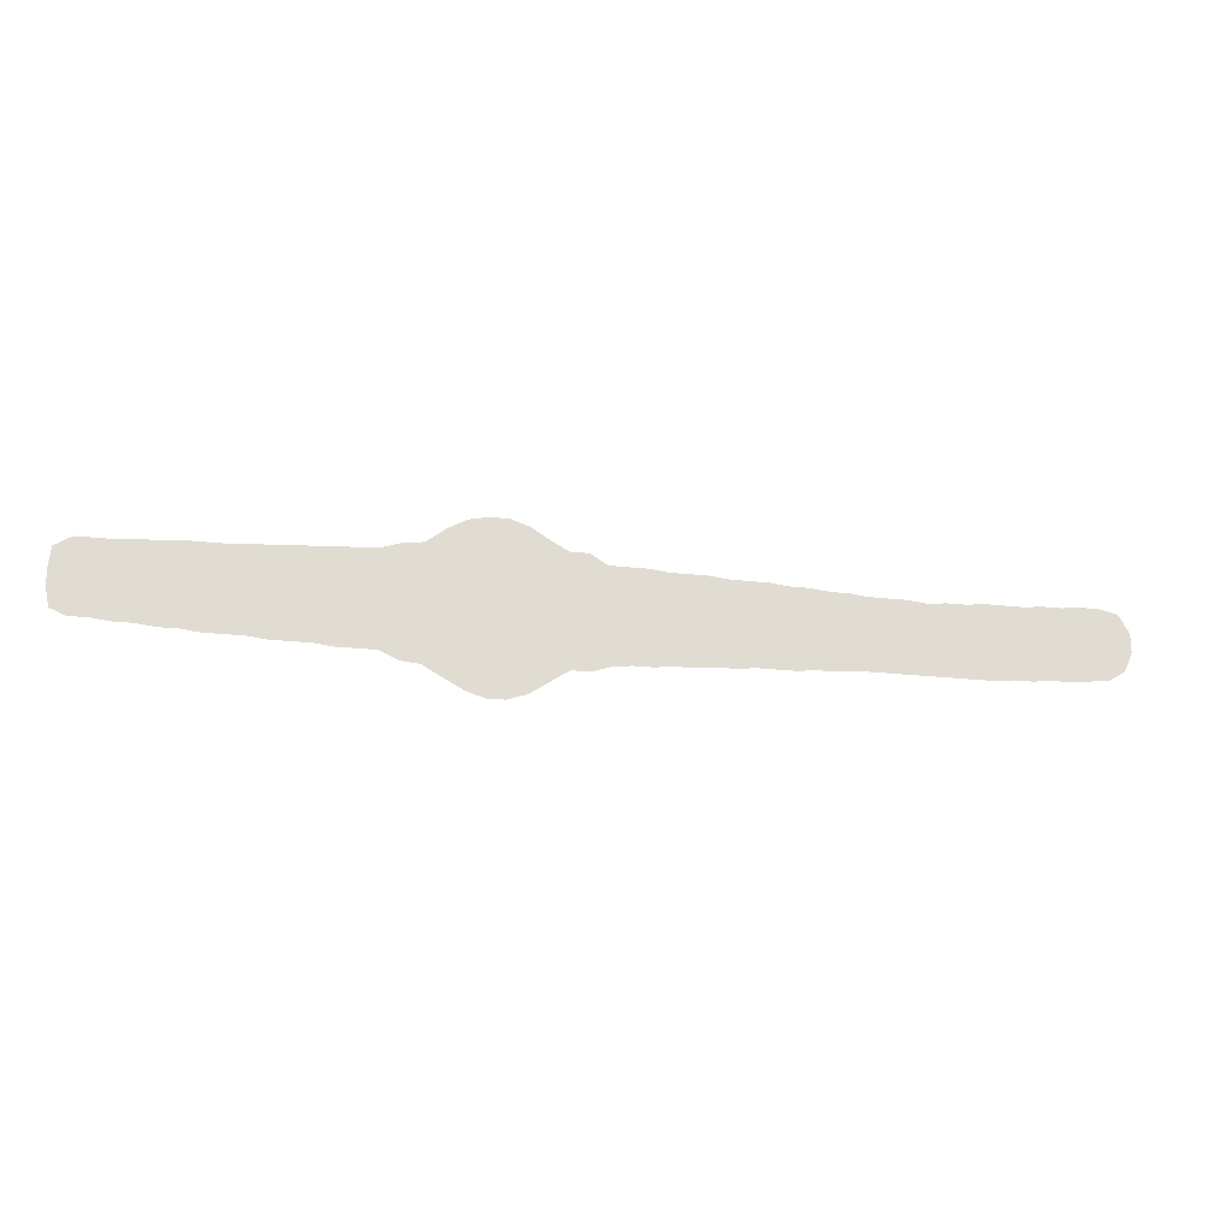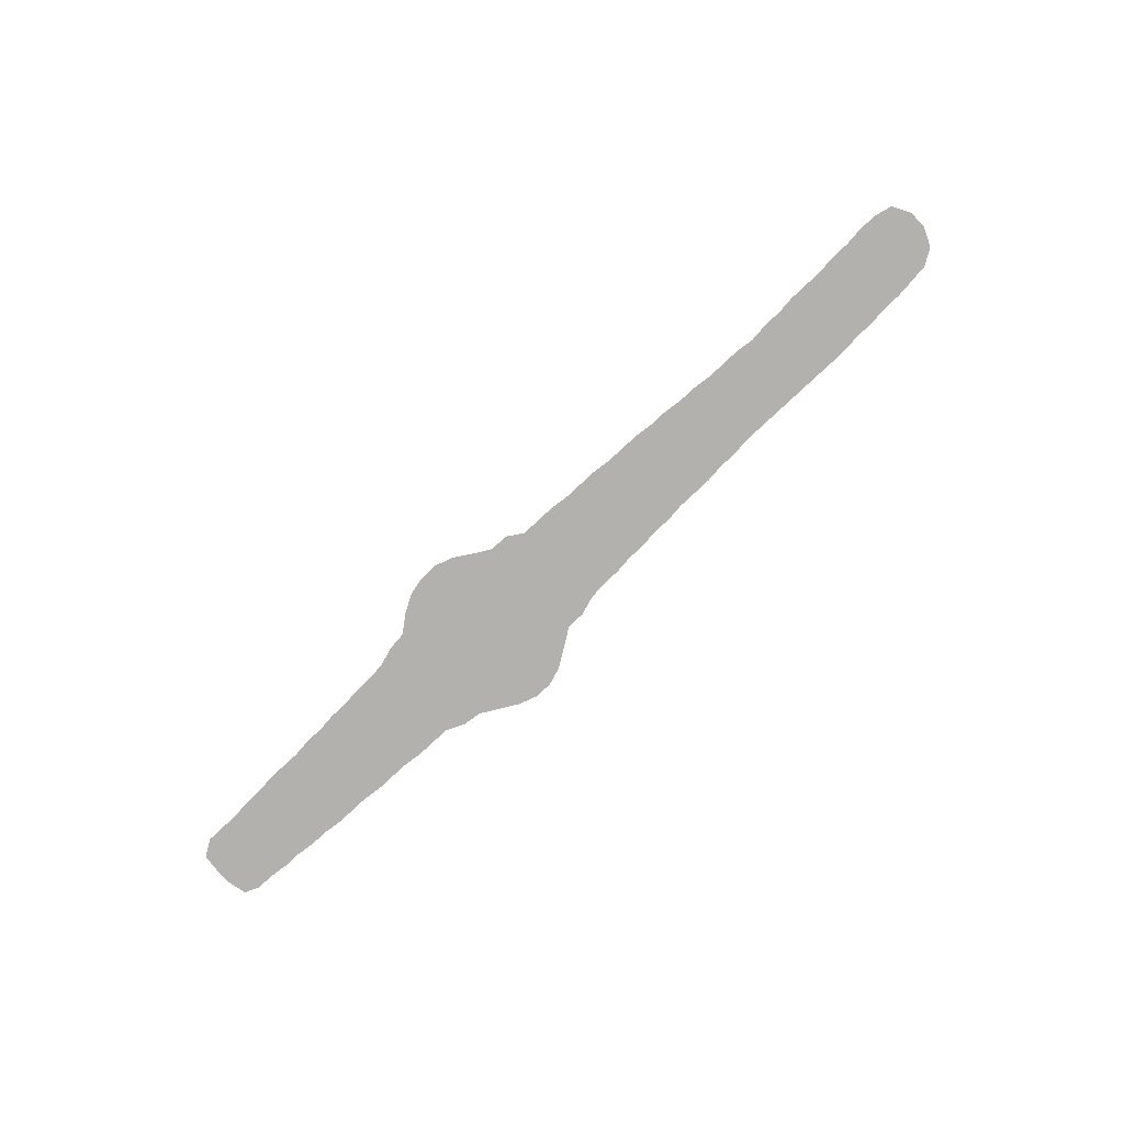
<metadata>
{"format":"obj","ext":"obj","renderer":"f3d","projection":"perspective","resolution":1024,"background":"white","views":[{"elev":-21.2,"azim":168.1,"up":"+Y"},{"elev":-79.3,"azim":-137.0,"up":"+Z"}]}
</metadata>
<code>
v 0 0.08917 0
v 0 0.1083 0
v 0.01062 0.1274 0
v 0.02972 0.1316 0
v 0.04883 0.1316 0
v 0.06794 0.1295 0
v 0.08705 0.1295 0
v 0.1062 0.1274 0
v 0.1235 0.1274 0
v 0.1444 0.1274 0
v 0.1635 0.1253 0
v 0.1826 0.1253 0
v 0.2017 0.1231 0
v 0.2208 0.1253 0
v 0.2382 0.1253 0
v 0.259 0.1253 0
v 0.2781 0.1274 0
v 0.2972 0.1274 0
v 0.3164 0.1295 0
v 0.3355 0.1295 0
v 0.3546 0.1316 0
v 0.374 0.1316 0
v 0.3928 0.1316 0
v 0.4119 0.1338 0
v 0.4313 0.1338 0
v 0.4501 0.1338 0
v 0.4692 0.1359 0
v 0.4901 0.1359 0
v 0.5074 0.1359 0
v 0.5244 0.1465 0
v 0.5435 0.1465 0
v 0.5608 0.156 0
v 0.5796 0.1677 0
v 0.5987 0.1741 0
v 0.6178 0.1741 0
v 0.6369 0.1699 0
v 0.6561 0.1592 0
v 0.6752 0.1444 0
v 0.6943 0.1422 0
v 0.7134 0.1359 0
v 0.7325 0.1338 0
v 0.7516 0.1338 0
v 0.7707 0.1316 0
v 0.7898 0.1316 0
v 0.8089 0.1295 0
v 0.828 0.1295 0
v 0.8471 0.1274 0
v 0.8666 0.1274 0
v 0.8853 0.1274 0
v 0.9045 0.1253 0
v 0.9236 0.1253 0
v 0.9427 0.1231 0
v 0.9635 0.1231 0
v 0.9809 0.1231 0
v 0.9979 0.1125 0
v 1 0.09342 0
v 1 0.07431 0
v 0.9958 0.0552 0
v 0.9809 0.04883 0
v 0.9618 0.04883 0
v 0.9427 0.04671 0
v 0.9236 0.04671 0
v 0.9045 0.04459 0
v 0.8853 0.04459 0
v 0.8662 0.04246 0
v 0.8489 0.04246 0
v 0.828 0.04246 0
v 0.8089 0.04034 0
v 0.7902 0.04034 0
v 0.7707 0.04034 0
v 0.7516 0.03822 0
v 0.7321 0.03822 0
v 0.7134 0.03822 0
v 0.6943 0.02972 0
v 0.6752 0.0276 0
v 0.6557 0.01679 0
v 0.6369 0.006369 0
v 0.6178 0 0
v 0.5987 0 0
v 0.5796 0.006369 0
v 0.5609 0.01888 0
v 0.5414 0.03185 0
v 0.5223 0.03185 0
v 0.5032 0.03822 0
v 0.4841 0.04034 0
v 0.465 0.04034 0
v 0.4459 0.04246 0
v 0.4268 0.04246 0
v 0.4076 0.04459 0
v 0.3885 0.04459 0
v 0.3694 0.04671 0
v 0.3507 0.04671 0
v 0.3312 0.04671 0
v 0.3121 0.04883 0
v 0.293 0.04883 0
v 0.2739 0.05096 0
v 0.2567 0.05096 0
v 0.2374 0.05096 0
v 0.2169 0.05096 0
v 0.1991 0.05096 0
v 0.1803 0.05096 0
v 0.1592 0.05096 0
v 0.1401 0.05096 0
v 0.121 0.05308 0
v 0.1019 0.05308 0
v 0.0828 0.0552 0
v 0.06369 0.0552 0
v 0.04632 0.05713 0
v 0.02548 0.05945 0
v 0.008493 0.07006 0
v 0.02101 0.1116 0
v 0.03347 0.09531 0
v 0.5682 0.0893 0
v 0.5502 0.09307 0
v 0.1498 0.09025 0
v 0.5341 0.0859 0
v 0.5991 0.16 0
v 0.2917 0.09038 0
v 0.93 0.08119 0
v 0.633 0.1553 0
v 0.6145 0.154 0
v 0.7029 0.08889 0
v 0.7219 0.08691 0
v 0.1167 0.08877 0
v 0.05448 0.09621 0
v 0.3134 0.08948 0
v 0.348 0.08652 0
v 0.4724 0.08633 0
v 0.5128 0.07722 0
v 0.4969 0.09004 0
v 0.5298 0.1292 0
v 0.4503 0.08826 0
v 0.3904 0.08862 0
v 0.1688 0.09083 0
v 0.2517 0.08737 0
v 0.2082 0.08777 0
v 0.0757 0.09248 0
v 0.09645 0.09019 0
v 0.9779 0.1052 0
v 0.8026 0.0895 0
v 0.7873 0.09169 0
v 0.819 0.08677 0
v 0.134 0.08554 0
v 0.3699 0.08831 0
v 0.4103 0.08851 0
v 0.43 0.08834 0
v 0.1874 0.08837 0
v 0.2712 0.08461 0
v 0.9487 0.08529 0
v 0.9818 0.06989 0
v 0.8521 0.08075 0
v 0.837 0.08573 0
v 0.9092 0.08209 0
v 0.8897 0.08788 0
v 0.8687 0.08534 0
v 0.2291 0.08598 0
v 0.6641 0.08129 0
v 0.6498 0.08919 0
v 0.6073 0.02116 0
v 0.6099 0.08744 0
v 0.6179 0.0106 0
v 0.775 0.07789 0
v 0.7593 0.08489 0
v 0.742 0.08764 0
v 0.6831 0.08822 0
v 0.5689 0.1223 0
v 0.01464 0.09282 0
v 0.5473 0.05375 0
v 0.1749 0.0701 0
v 0.2876 0.1107 0
v 0.6937 0.07528 0
v 0.3035 0.06973 0
v 0.3429 0.1108 0
v 0.4589 0.06526 0
v 0.4788 0.1204 0
v 0.4798 0.06428 0
v 0.5168 0.1161 0
v 0.4387 0.06553 0
v 0.6193 0.03722 0
v 0.1034 0.07015 0
v 0.8146 0.109 0
v 0.6996 0.122 0
v 0.09171 0.1096 0
v 0.3427 0.0644 0
v 0.05652 0.1157 0
v 0.3615 0.1094 0
v 0.06032 0.07545 0
v 0.3605 0.06729 0
v 0.3994 0.06671 0
v 0.4399 0.1111 0
v 0.6444 0.1388 0
v 0.5582 0.1074 0
v 0.8246 0.06708 0
v 0.9102 0.1048 0
v 0.1596 0.07371 0
v 0.918 0.06405 0
v 0.02447 0.07854 0
v 0.8747 0.1068 0
v 0.8779 0.06532 0
v 0.7328 0.1039 0
v 0.6636 0.1358 0
v 0.6771 0.118 0
v 0.6505 0.05205 0
v 0.5863 0.02029 0
v 0.5885 0.0877 0
v 0.5895 0.1223 0
v 0.6113 0.1221 0
v 0.5834 0.1525 0
v 0.2429 0.06878 0
v 0.04129 0.07705 0
v 0.6412 0.03587 0
v 0.7556 0.1097 0
v 0.2118 0.06932 0
v 0.2446 0.1059 0
v 0.6216 0.1047 0
v 0.566 0.05573 0
v 0.1446 0.06938 0
v 0.5486 0.1249 0
v 0.9553 0.105 0
v 0.2616 0.06864 0
v 0.2831 0.06898 0
v 0.9339 0.1041 0
v 0.1935 0.06969 0
v 0.7127 0.1055 0
v 0.324 0.1118 0
v 0.18 0.1086 0
v 0.3059 0.1085 0
v 0.3256 0.07085 0
v 0.1256 0.06956 0
v 0.4612 0.1104 0
v 0.08081 0.07336 0
v 0.5999 0.1048 0
v 0.4989 0.05801 0
v 0.497 0.1196 0
v 0.5175 0.061 0
v 0.07275 0.1114 0
v 0.2001 0.1037 0
v 0.7948 0.1104 0
v 0.8035 0.06399 0
v 0.5788 0.1054 0
v 0.7096 0.06901 0
v 0.5762 0.03683 0
v 0.134 0.1063 0
v 0.6229 0.1382 0
v 0.38 0.06719 0
v 0.3811 0.1098 0
v 0.4012 0.1105 0
v 0.4205 0.1108 0
v 0.1123 0.1082 0
v 0.419 0.06604 0
v 0.2686 0.1047 0
v 0.9415 0.06391 0
v 0.8409 0.06275 0
v 0.8335 0.1072 0
v 0.04003 0.1134 0
v 0.5983 0.07028 0
v 0.897 0.06492 0
v 0.8927 0.1095 0
v 0.1567 0.1082 0
v 0.6206 0.07019 0
v 0.6435 0.1045 0
v 0.7298 0.07023 0
v 0.6715 0.04991 0
v 0.6551 0.1196 0
v 0.6311 0.02185 0
v 0.587 0.05394 0
v 0.6308 0.05343 0
v 0.6089 0.05351 0
v 0.631 0.08751 0
v 0.6336 0.1215 0
v 0.8538 0.104 0
v 0.8592 0.06269 0
v 0.643 0.07092 0
v 0.7737 0.09931 0
v 0.7637 0.06072 0
v 0.5973 0.03727 0
v 0.7822 0.0587 0
v 0.5763 0.07134 0
v 0.748 0.06582 0
v 0.5776 0.1385 0
v 0.6903 0.05922 0
v 0.6001 0.14 0
v 0.9209 0.09327 0
v 0.9632 0.0677 0
v 0.9853 0.08654 0
v 0.722 0.1214 0
v 0.503 0.1046 0
v 0.2214 0.1076 0
v 0.6613 0.06464 0
v 0.7904 0.0754 0
v 0.6595 0.03635 0
v 0.4921 0.07529 0
v 0.5598 0.1379 0
v 0.6776 0.06954 0
v 0.5539 0.07451 0
v 0.5187 0.09611 0
v 0.6907 0.1047 0
v 0.667 0.1015 0
v 0.9679 0.08718 0
v 0.4719 0.05286 0
v 0.5583 0.03879 0
v 0.3314 0.09348 0
v 0.2272 0.0659 0
v 0.5143 0.04735 0
v 0.4842 0.1034 0
v 0.5305 0.04925 0
v 0.5326 0.06889 0
v 0.5363 0.1079 0
v 0.8163 0.05368 0
v 0.7027 0.04926 0
v 0.7206 0.05376 0
v 0.7767 0.1163 0
v 0.7373 0.05321 0
v 0.7398 0.1198 0
v 0.6862 0.04268 0
v 0.683 0.1316 0
f 57 150 58
f 54 139 55
f 197 110 109
f 2 111 3
f 111 2 167
f 259 243 115
f 33 117 34
f 118 148 221
f 18 170 227
f 35 121 120
f 33 208 117
f 171 165 294
f 29 234 177
f 29 131 30
f 13 237 288
f 115 217 195
f 124 138 180
f 183 137 138
f 243 124 143
f 143 229 217
f 23 246 247
f 187 210 108
f 6 185 236
f 25 248 190
f 226 134 147
f 147 223 136
f 135 220 148
f 148 220 221
f 219 222 149
f 149 252 284
f 53 219 139
f 166 192 240
f 165 157 294
f 182 202 297
f 136 223 213
f 156 209 135
f 316 201 202
f 280 166 206
f 32 280 208
f 77 265 161
f 77 161 78
f 209 303 98
f 48 271 198
f 14 288 15
f 275 70 277
f 299 149 284
f 150 59 58
f 139 56 55
f 167 110 197
f 111 4 3
f 1 167 2
f 111 112 255
f 111 167 112
f 295 114 116
f 195 217 102
f 218 131 308
f 192 218 308
f 117 35 34
f 17 251 170
f 112 197 210
f 255 112 125
f 220 209 97
f 119 196 252
f 149 119 252
f 79 204 80
f 79 159 204
f 120 37 36
f 117 121 35
f 36 35 120
f 32 208 33
f 286 182 224
f 224 123 200
f 223 101 100
f 5 185 6
f 185 255 125
f 187 108 107
f 137 125 187
f 225 302 173
f 12 226 13
f 227 126 225
f 169 102 101
f 127 302 228
f 184 228 93
f 230 305 175
f 229 180 104
f 300 174 86
f 8 183 249
f 129 233 235
f 129 292 233
f 180 231 106
f 231 107 106
f 307 235 306
f 282 207 244
f 6 236 7
f 131 29 177
f 131 31 30
f 174 178 87
f 26 190 230
f 134 195 169
f 10 243 259
f 259 115 134
f 135 209 220
f 213 223 100
f 137 187 231
f 7 183 8
f 7 236 183
f 180 106 105
f 104 180 105
f 53 139 54
f 238 140 181
f 15 214 16
f 140 290 239
f 11 259 226
f 232 240 205
f 122 171 241
f 217 229 103
f 143 124 229
f 9 249 243
f 115 243 143
f 173 127 186
f 192 114 113
f 308 296 116
f 188 184 92
f 22 186 246
f 247 145 248
f 185 125 236
f 125 210 187
f 8 249 9
f 145 189 250
f 147 134 169
f 237 147 136
f 16 251 17
f 275 279 71
f 221 220 96
f 59 284 60
f 52 222 219
f 219 149 299
f 150 284 59
f 56 285 57
f 299 284 150
f 139 285 56
f 285 299 150
f 152 193 253
f 210 109 108
f 254 152 271
f 4 255 5
f 46 181 254
f 153 257 196
f 244 270 191
f 51 194 222
f 154 199 257
f 258 154 194
f 155 272 199
f 260 256 268
f 49 198 258
f 123 241 262
f 261 215 269
f 237 136 288
f 288 136 156
f 156 213 303
f 214 156 135
f 294 289 263
f 315 263 75
f 76 265 77
f 278 216 266
f 260 268 267
f 160 205 256
f 160 260 269
f 121 244 120
f 244 207 270
f 161 159 79
f 78 161 79
f 207 232 215
f 151 253 272
f 212 163 274
f 269 260 273
f 163 279 275
f 291 76 75
f 179 276 159
f 274 141 238
f 113 295 278
f 164 262 279
f 211 179 265
f 200 164 212
f 32 31 293
f 171 294 281
f 268 276 179
f 266 242 276
f 240 192 113
f 1 110 167
f 114 295 113
f 295 168 216
f 249 124 243
f 227 170 118
f 229 104 103
f 222 119 149
f 122 241 123
f 126 172 228
f 171 281 241
f 118 172 126
f 124 180 229
f 236 137 183
f 132 174 128
f 187 107 231
f 213 100 99
f 209 98 97
f 296 130 129
f 10 259 11
f 287 234 305
f 128 292 130
f 195 102 169
f 146 178 132
f 141 290 140
f 129 235 307
f 181 140 142
f 138 231 180
f 183 138 249
f 246 144 133
f 247 246 133
f 144 188 245
f 186 127 144
f 133 189 145
f 255 185 5
f 248 145 146
f 190 248 146
f 271 152 151
f 197 109 210
f 142 193 152
f 218 192 166
f 134 115 195
f 153 196 119
f 111 255 4
f 194 154 153
f 167 197 112
f 155 199 154
f 201 264 202
f 298 158 157
f 158 273 157
f 40 286 41
f 240 113 205
f 232 205 160
f 206 166 240
f 206 232 207
f 117 282 121
f 282 206 207
f 271 151 155
f 198 271 155
f 163 275 162
f 136 213 156
f 162 277 290
f 162 275 277
f 212 164 163
f 123 262 164
f 242 301 81
f 217 103 102
f 115 143 217
f 31 218 293
f 218 31 131
f 302 127 173
f 172 95 94
f 172 221 95
f 172 118 221
f 239 69 68
f 17 170 18
f 221 96 95
f 283 153 119
f 51 222 52
f 252 62 61
f 252 196 62
f 208 282 117
f 39 182 40
f 224 182 297
f 40 182 286
f 314 286 200
f 224 122 123
f 19 225 20
f 20 225 173
f 225 126 302
f 18 227 19
f 19 227 225
f 227 118 126
f 228 94 93
f 228 172 94
f 184 93 92
f 184 127 228
f 26 230 27
f 27 230 175
f 230 132 128
f 300 86 85
f 303 99 98
f 176 128 174
f 249 138 124
f 306 304 83
f 235 233 304
f 129 130 292
f 137 231 138
f 28 234 29
f 234 175 305
f 305 128 130
f 168 306 82
f 208 280 282
f 129 307 116
f 307 306 168
f 192 308 114
f 296 129 116
f 174 87 86
f 174 132 178
f 25 190 26
f 190 146 132
f 230 190 132
f 189 90 89
f 189 245 90
f 189 133 245
f 44 238 45
f 45 238 181
f 238 141 140
f 193 309 67
f 193 239 309
f 232 160 215
f 310 74 73
f 311 310 73
f 122 165 171
f 9 243 10
f 206 240 232
f 245 91 90
f 245 188 91
f 133 144 245
f 22 246 23
f 188 92 91
f 144 127 188
f 188 127 184
f 21 186 22
f 246 186 144
f 23 247 24
f 24 247 248
f 247 133 145
f 236 125 137
f 24 248 25
f 112 210 125
f 178 146 250
f 250 89 88
f 250 189 89
f 146 145 250
f 214 135 251
f 252 61 60
f 253 67 66
f 253 193 67
f 151 152 253
f 46 254 47
f 47 254 271
f 254 142 152
f 45 181 46
f 254 181 142
f 196 63 62
f 196 257 63
f 121 282 244
f 50 194 51
f 222 283 119
f 222 194 283
f 257 64 63
f 257 199 64
f 153 154 257
f 49 258 50
f 50 258 194
f 199 65 64
f 199 272 65
f 260 267 273
f 48 198 49
f 198 155 154
f 258 198 154
f 313 311 72
f 262 241 311
f 270 215 261
f 263 291 75
f 263 203 291
f 251 148 118
f 37 191 201
f 265 159 161
f 41 286 314
f 276 204 159
f 266 216 242
f 179 159 265
f 211 265 76
f 267 268 179
f 205 113 278
f 268 266 276
f 268 256 266
f 267 211 203
f 269 273 158
f 273 267 203
f 270 261 264
f 120 191 37
f 191 270 264
f 215 160 269
f 261 269 158
f 270 207 215
f 47 271 48
f 120 244 191
f 272 66 65
f 272 253 66
f 155 151 272
f 261 158 298
f 142 239 193
f 142 140 239
f 274 163 162
f 273 289 157
f 275 71 70
f 71 279 313
f 256 205 278
f 277 70 69
f 256 278 266
f 43 212 312
f 312 274 238
f 274 162 141
f 160 256 260
f 279 262 313
f 163 164 279
f 267 179 211
f 41 314 42
f 286 224 200
f 200 123 164
f 280 206 282
f 315 75 74
f 281 263 315
f 276 242 204
f 38 201 316
f 316 202 182
f 298 157 165
f 216 301 242
f 177 296 308
f 131 177 308
f 12 11 226
f 223 169 101
f 13 226 237
f 16 214 251
f 251 135 148
f 220 97 96
f 283 194 153
f 284 252 60
f 52 219 53
f 239 277 69
f 285 150 57
f 242 81 204
f 177 287 296
f 177 234 287
f 204 81 80
f 13 288 14
f 209 156 303
f 15 288 214
f 289 203 263
f 273 203 289
f 251 118 170
f 141 162 290
f 191 264 201
f 302 126 228
f 211 76 291
f 203 211 291
f 295 216 278
f 128 176 292
f 230 128 305
f 32 293 280
f 293 166 280
f 294 263 281
f 212 274 312
f 202 298 297
f 176 300 85
f 116 307 295
f 292 176 233
f 287 130 296
f 224 297 122
f 122 297 165
f 202 264 298
f 219 299 139
f 139 299 285
f 37 201 38
f 297 298 165
f 176 174 300
f 301 82 81
f 168 82 301
f 216 168 301
f 293 218 166
f 226 259 134
f 223 147 169
f 303 213 99
f 27 175 28
f 28 175 234
f 304 84 83
f 304 233 84
f 233 85 84
f 233 176 85
f 287 305 130
f 306 83 82
f 306 235 304
f 307 168 295
f 308 116 114
f 237 226 147
f 214 288 156
f 309 68 67
f 309 239 68
f 281 315 310
f 241 281 310
f 20 173 21
f 21 173 186
f 178 88 87
f 178 250 88
f 311 73 72
f 311 241 310
f 294 157 289
f 42 212 43
f 261 298 264
f 43 312 44
f 44 312 238
f 313 72 71
f 313 262 311
f 314 212 42
f 314 200 212
f 310 315 74
f 290 277 239
f 38 316 39
f 39 316 182

</code>
